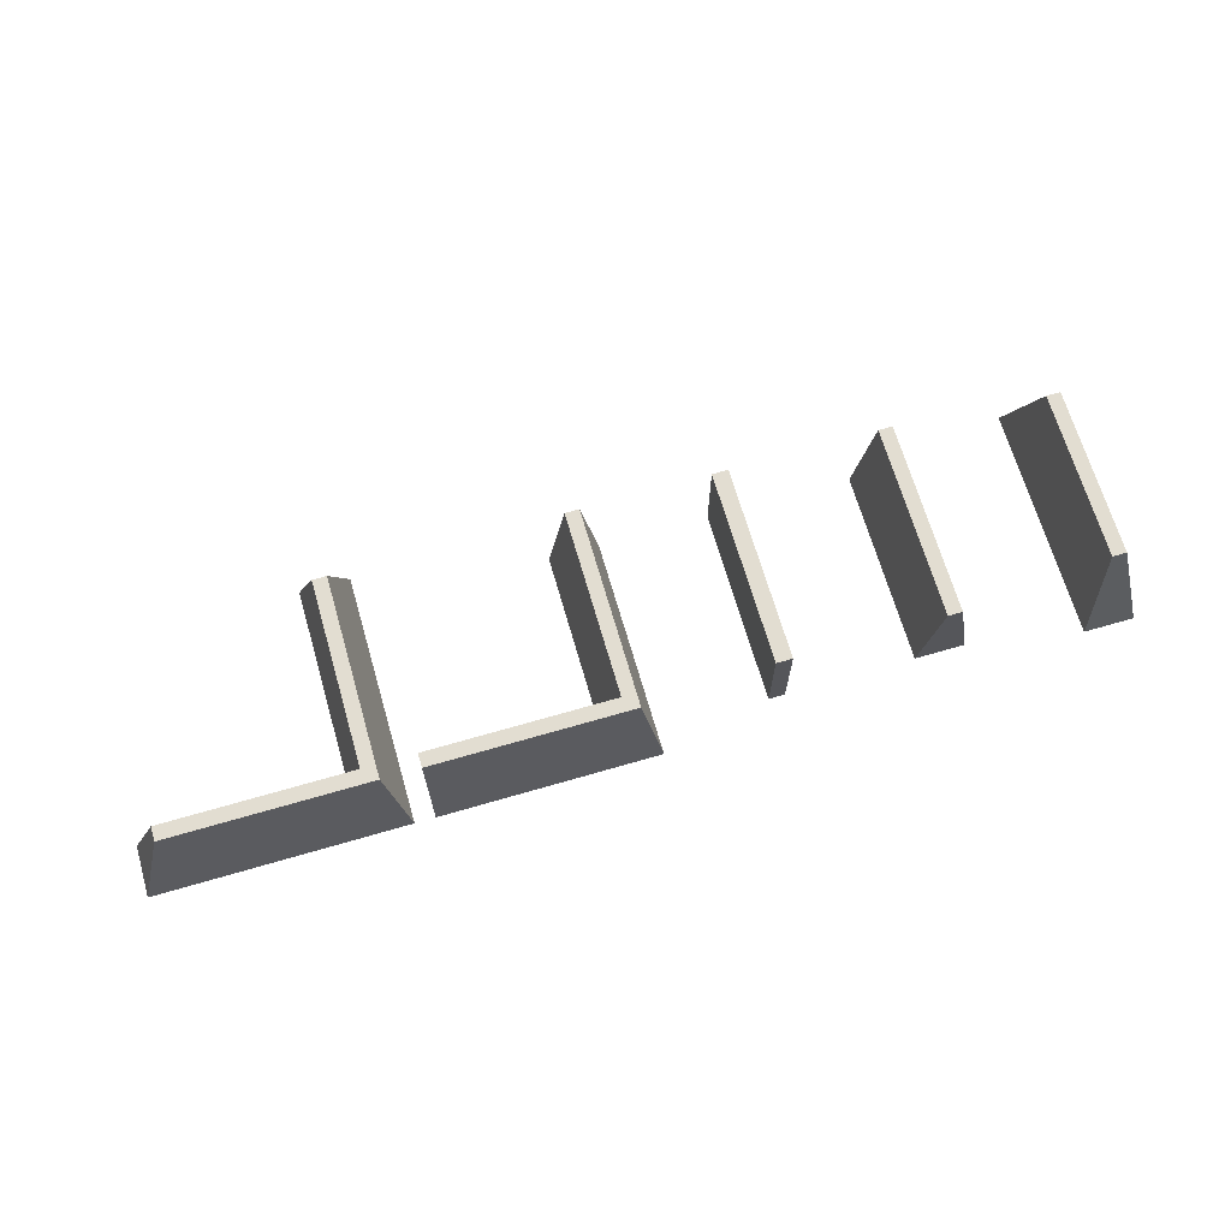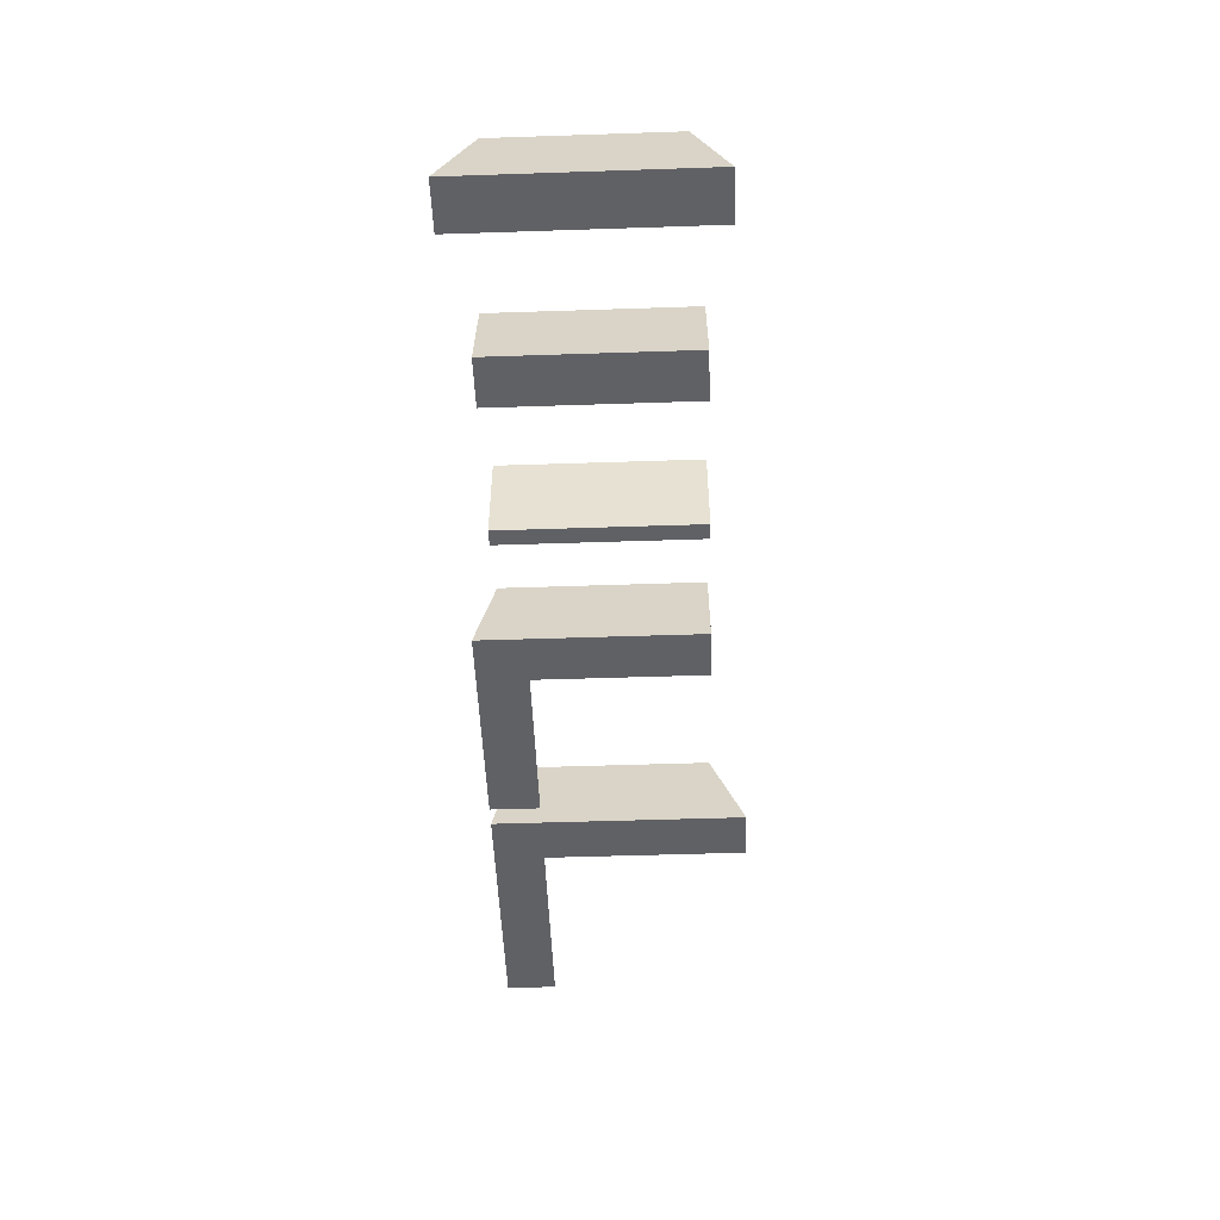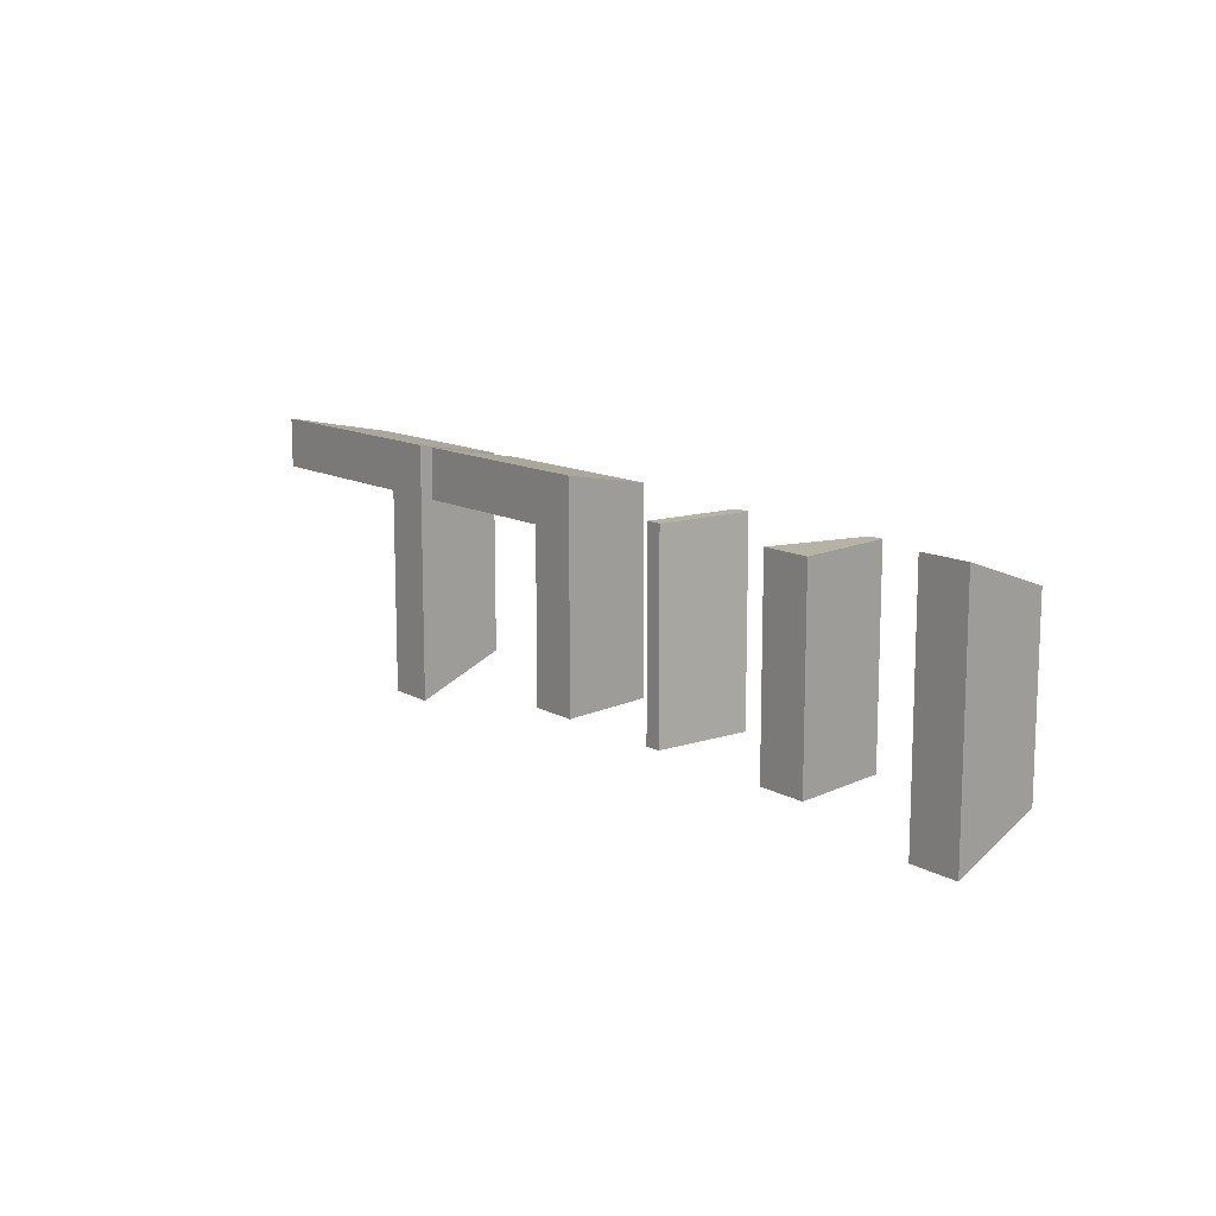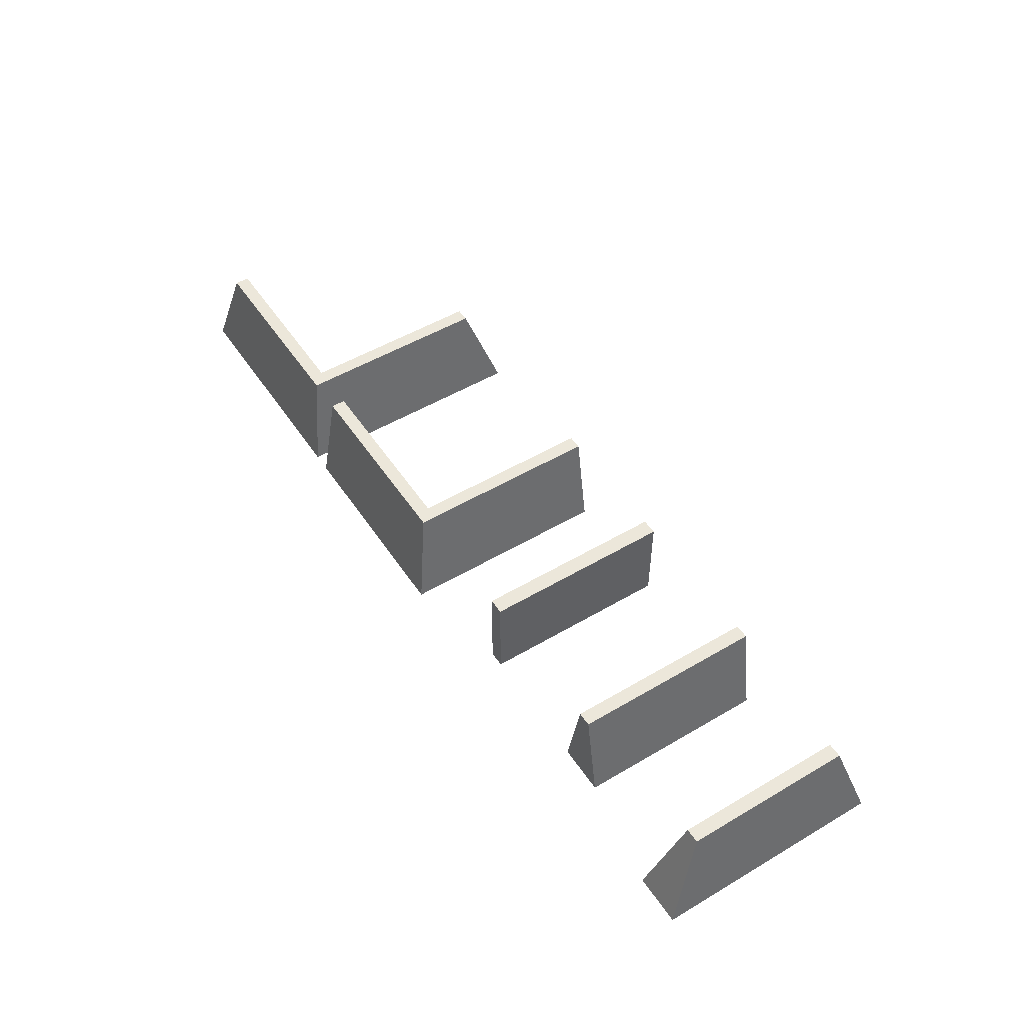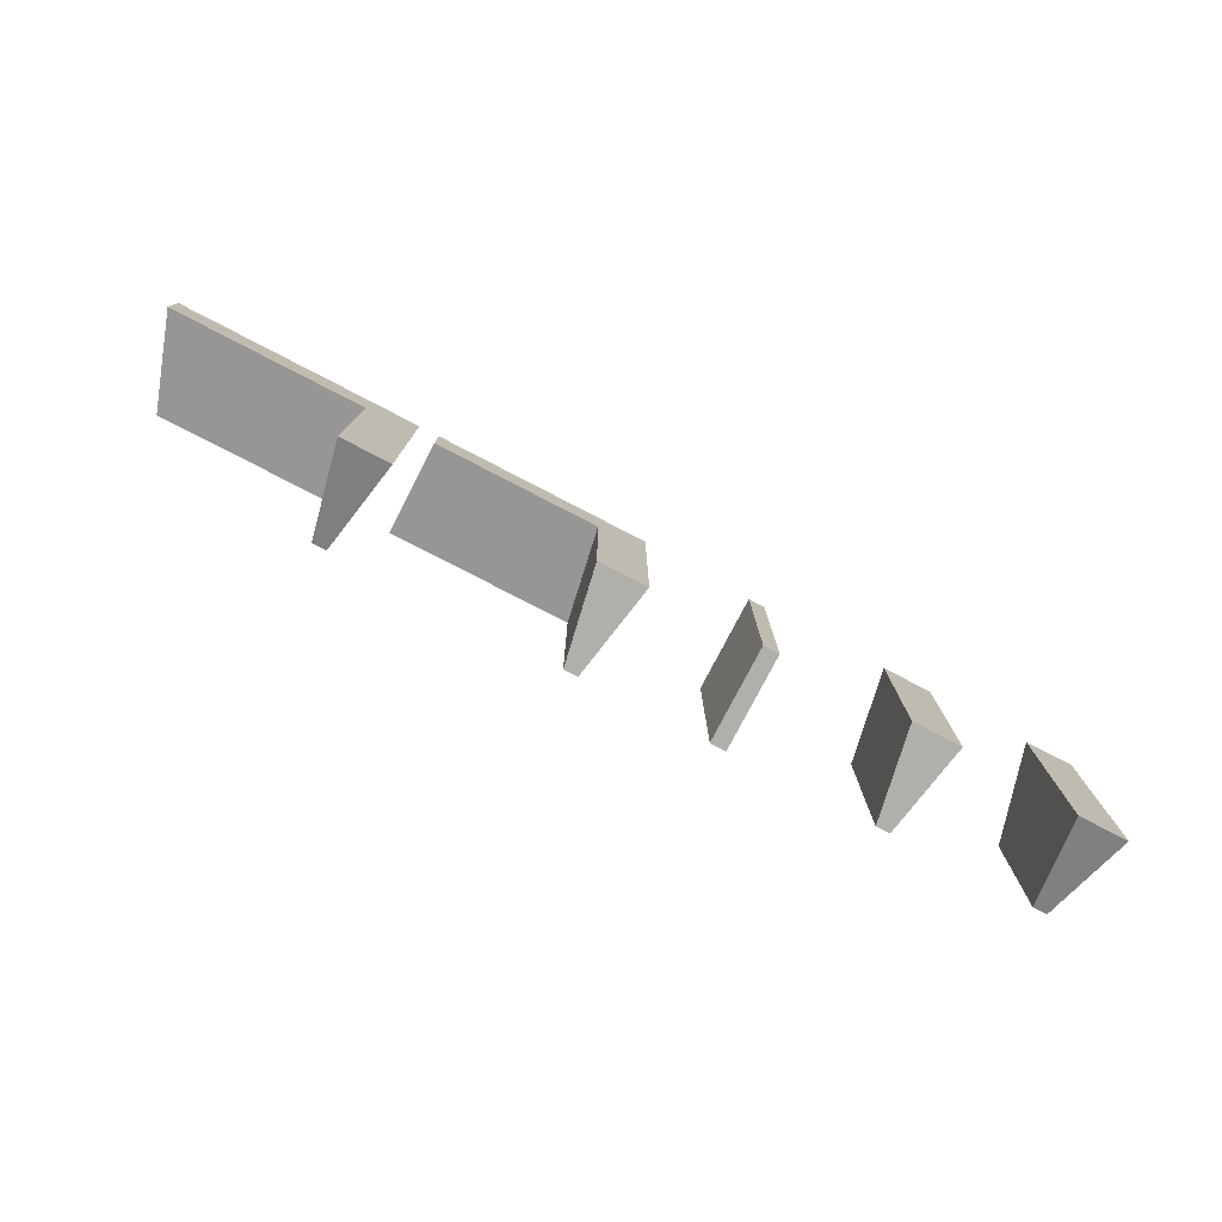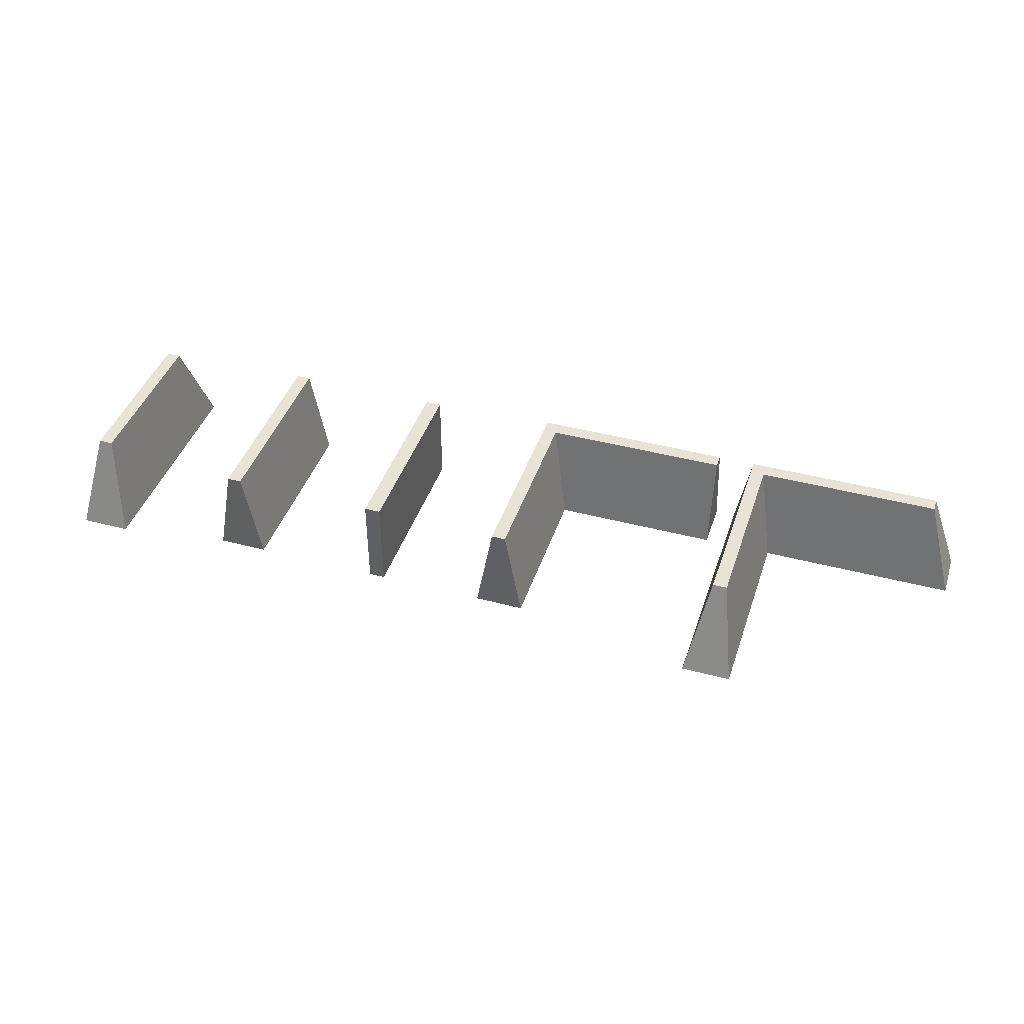
<metadata>
{"format":"obj","ext":"obj","renderer":"f3d","projection":"perspective","resolution":1024,"background":"white","views":[{"elev":68.5,"azim":-16.2,"up":"+Y"},{"elev":-50.3,"azim":92.1,"up":"+Y"},{"elev":12.4,"azim":52.5,"up":"+Z"},{"elev":51.2,"azim":57.3,"up":"+Y"},{"elev":-78.0,"azim":-27.4,"up":"+Z"},{"elev":41.9,"azim":-162.2,"up":"+Y"}]}
</metadata>
<code>
g default
v -0.25 -1.5 3
v 0.25 -1.5 3
v -0.25 1.5 3
v 0.25 1.5 3
v -0.25 1.5 -3
v 0.25 1.5 -3
v -0.25 -1.5 -3
v 0.25 -1.5 -3
g pCube1
f 1 2 4 3
f 3 4 6 5
f 5 6 8 7
f 7 8 2 1
f 2 8 6 4
f 7 1 3 5
g default
v 4.228 -1.5 3
v 5.772 -1.5 3
v 4.779 1.5 3
v 5.221 1.5 3
v 4.779 1.5 -3
v 5.221 1.5 -3
v 4.228 -1.5 -3
v 5.772 -1.5 -3
g pCube2
f 9 10 12 11
f 11 12 14 13
f 13 14 16 15
f 15 16 10 9
f 10 16 14 12
f 15 9 11 13
g default
v 9.228 -1.373 3.635
v 10.77 -1.373 3.635
v 9.779 1.627 2.638
v 10.22 1.627 2.638
v 9.779 1.627 -2.638
v 10.22 1.627 -2.638
v 9.228 -1.373 -3.635
v 10.77 -1.373 -3.635
g pCube3
f 17 18 20 19
f 19 20 22 21
f 21 22 24 23
f 23 24 18 17
f 18 24 22 20
f 23 17 19 21
g default
v -5.173 -1.5 3
v -3.629 -1.5 3.75
v -4.622 1.5 3
v -4.184 1.5 3.199
v -4.622 1.5 -3
v -4.179 1.5 -3
v -5.173 -1.5 -3
v -3.628 -1.5 -3
v -10.37 -1.5 2.207
v -10.37 -1.5 3.752
v -10.37 1.5 2.758
v -10.37 1.5 3.201
v -4.372 1.5 2.758
v -4.372 -1.5 2.207
g pCube6
f 25 26 28 27
f 27 28 30 29
f 29 30 32 31
f 31 32 26 25
f 26 32 30 28
f 31 25 27 29
f 33 34 36 35
f 35 36 28 37
f 37 28 26 38
f 38 26 34 33
f 34 26 28 36
f 38 33 35 37
g default
v -12.54 -1.5 3
v -10.99 -1.5 3.75
v -11.99 1.5 3
v -11.55 1.5 3.199
v -11.99 1.5 -3
v -11.54 1.5 -3
v -12.54 -1.5 -4.03
v -10.99 -1.5 -4.03
v -18.67 -1.5 2.207
v -18.67 -1.5 3.752
v -17.74 1.5 2.758
v -17.74 1.5 3.201
v -11.74 1.5 2.758
v -11.74 -1.5 2.207
g pCube7
f 39 40 42 41
f 41 42 44 43
f 43 44 46 45
f 45 46 40 39
f 40 46 44 42
f 45 39 41 43
f 47 48 50 49
f 49 50 42 51
f 51 42 40 52
f 52 40 48 47
f 48 40 42 50
f 52 47 49 51

</code>
